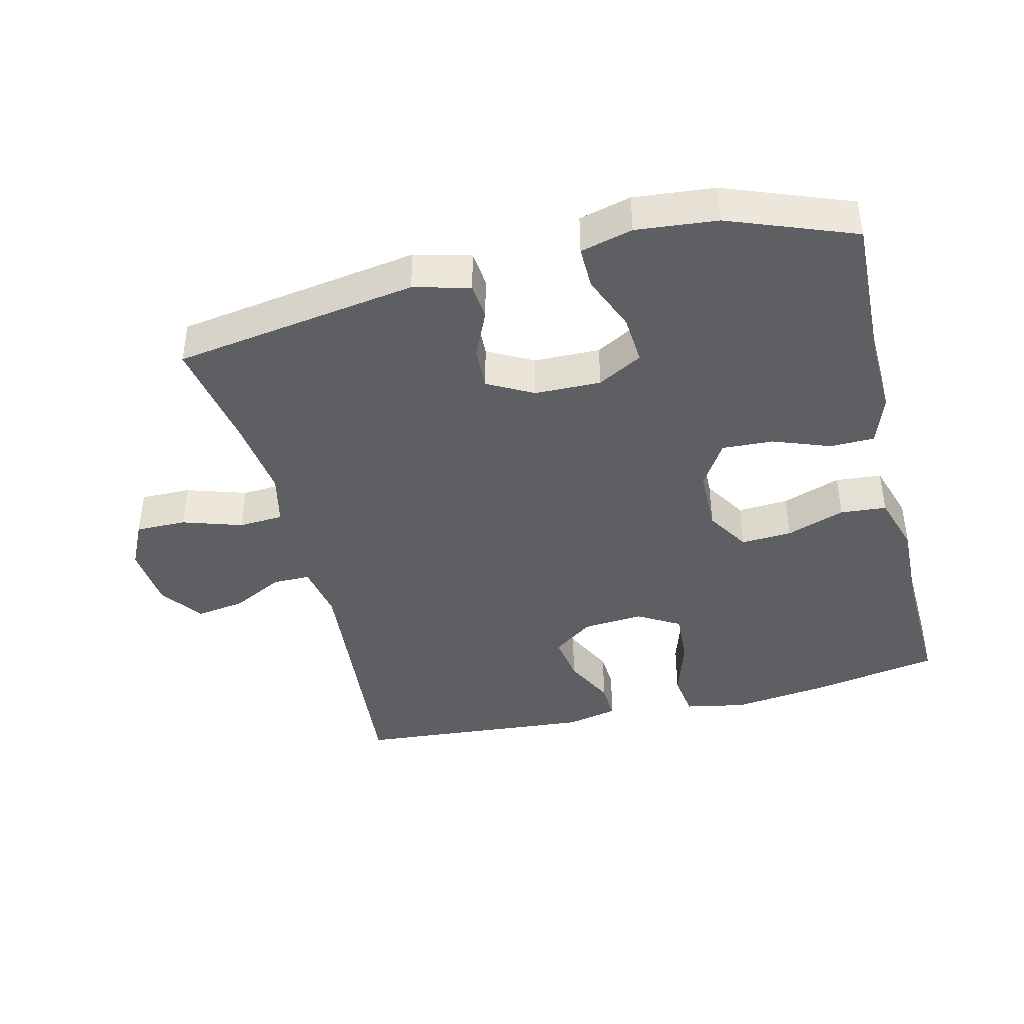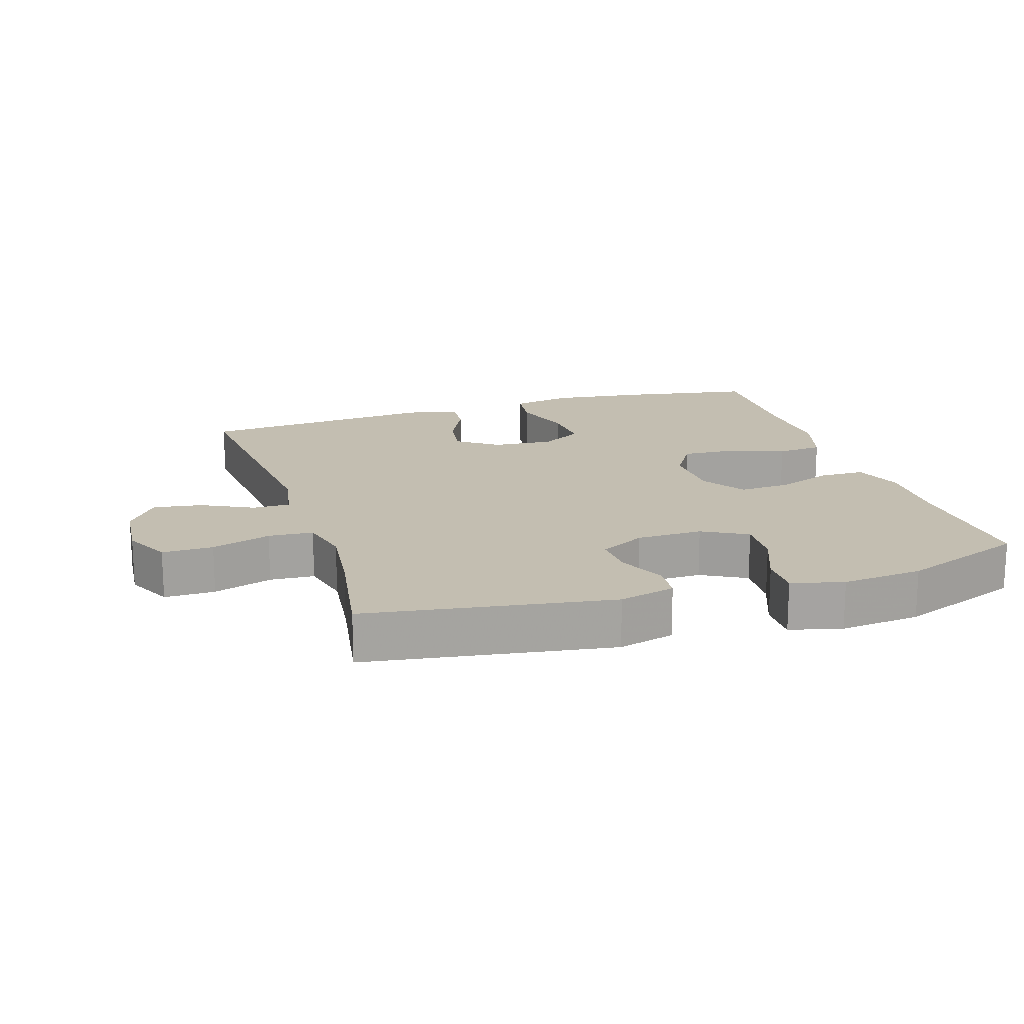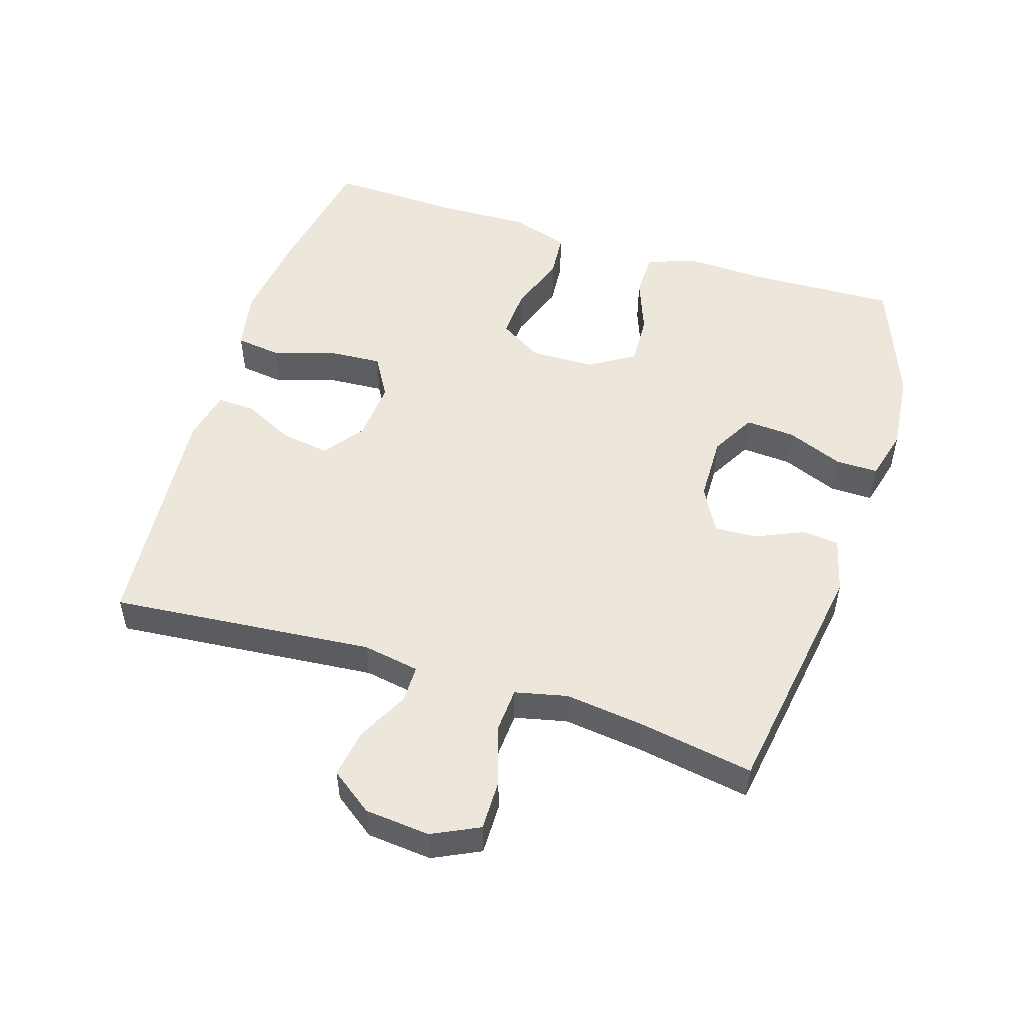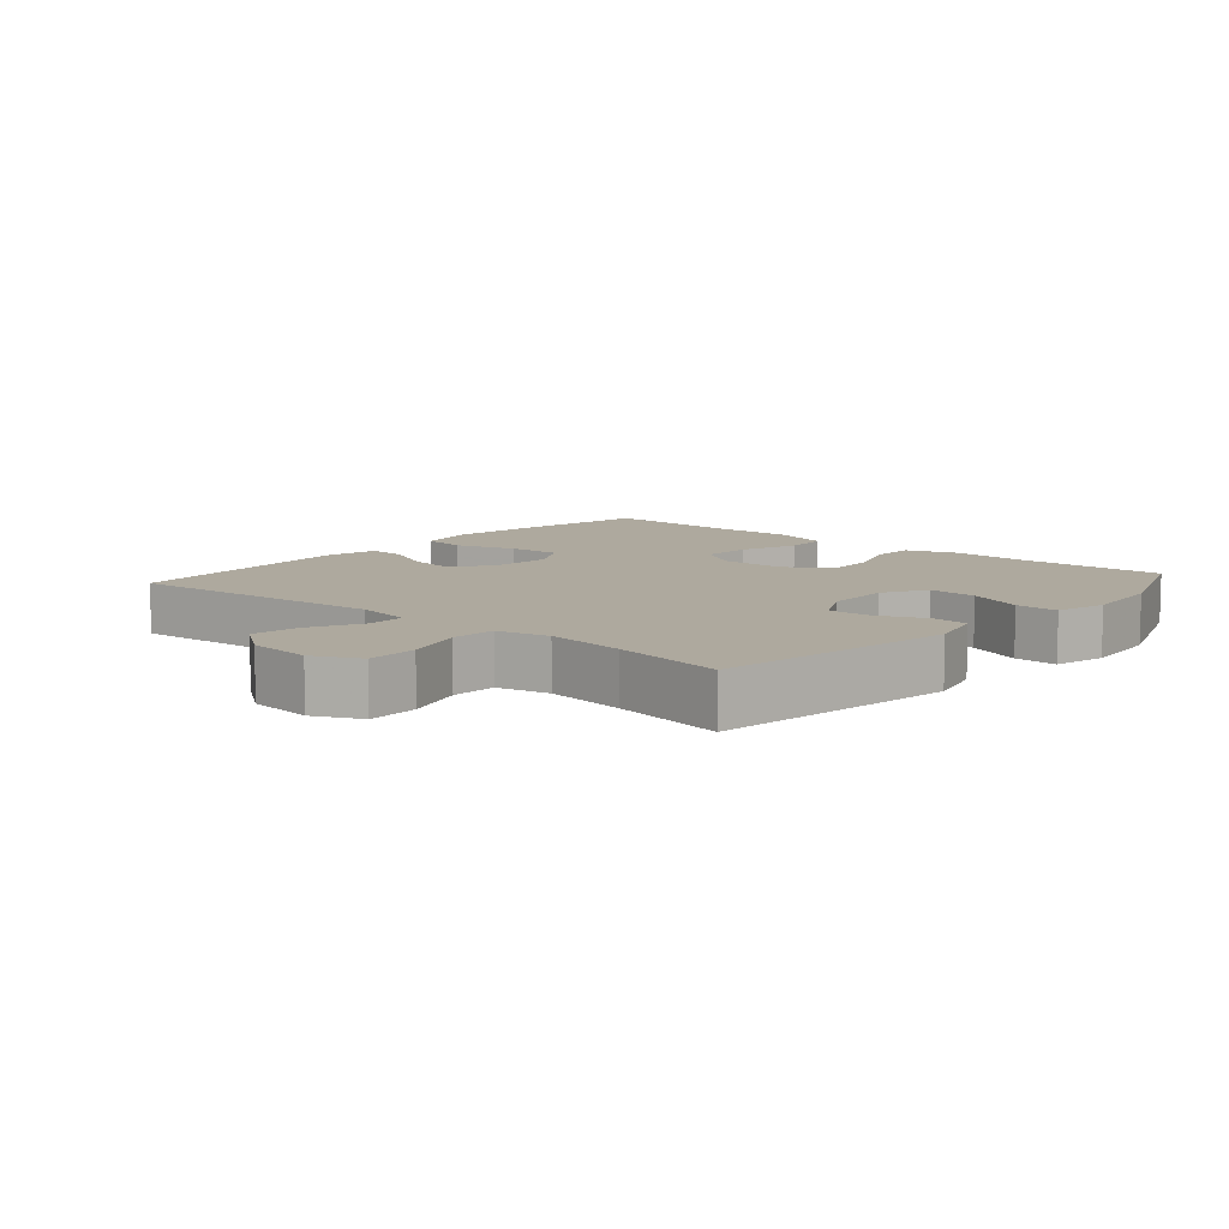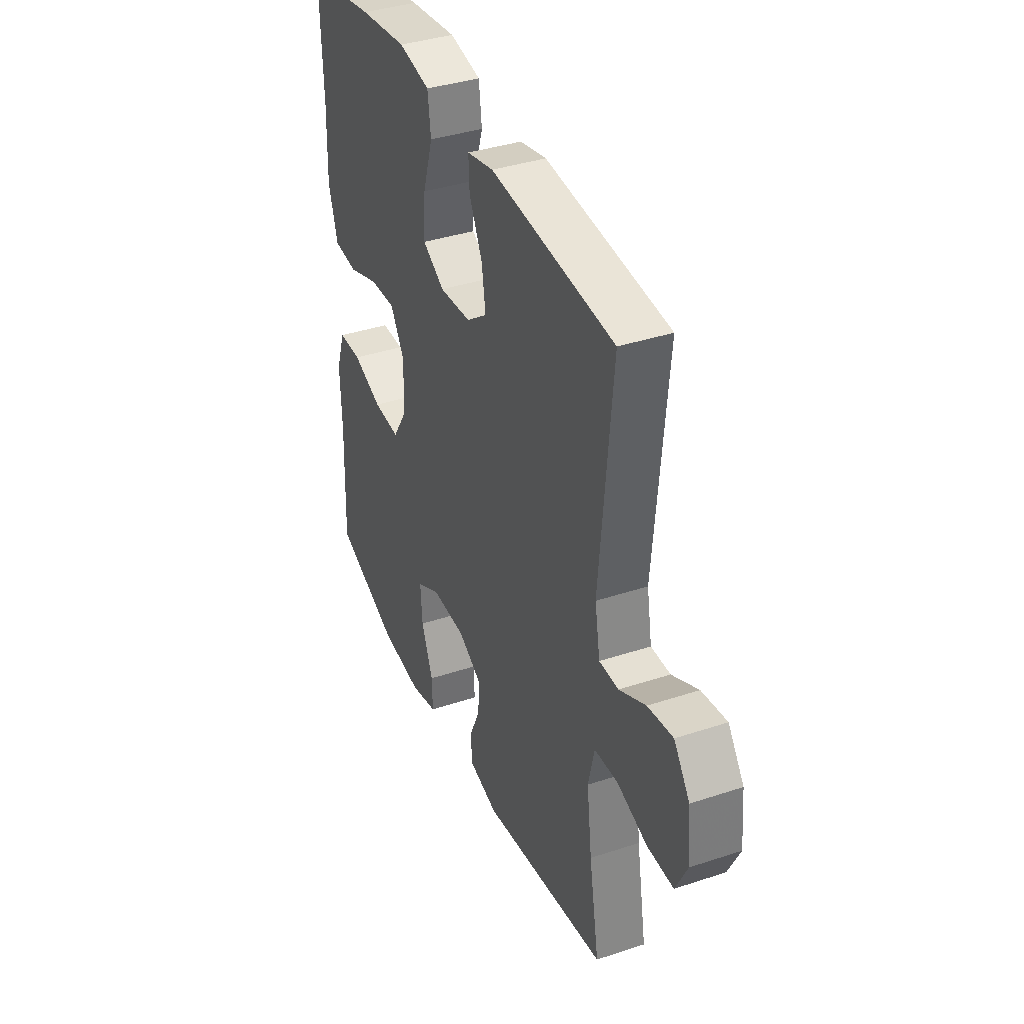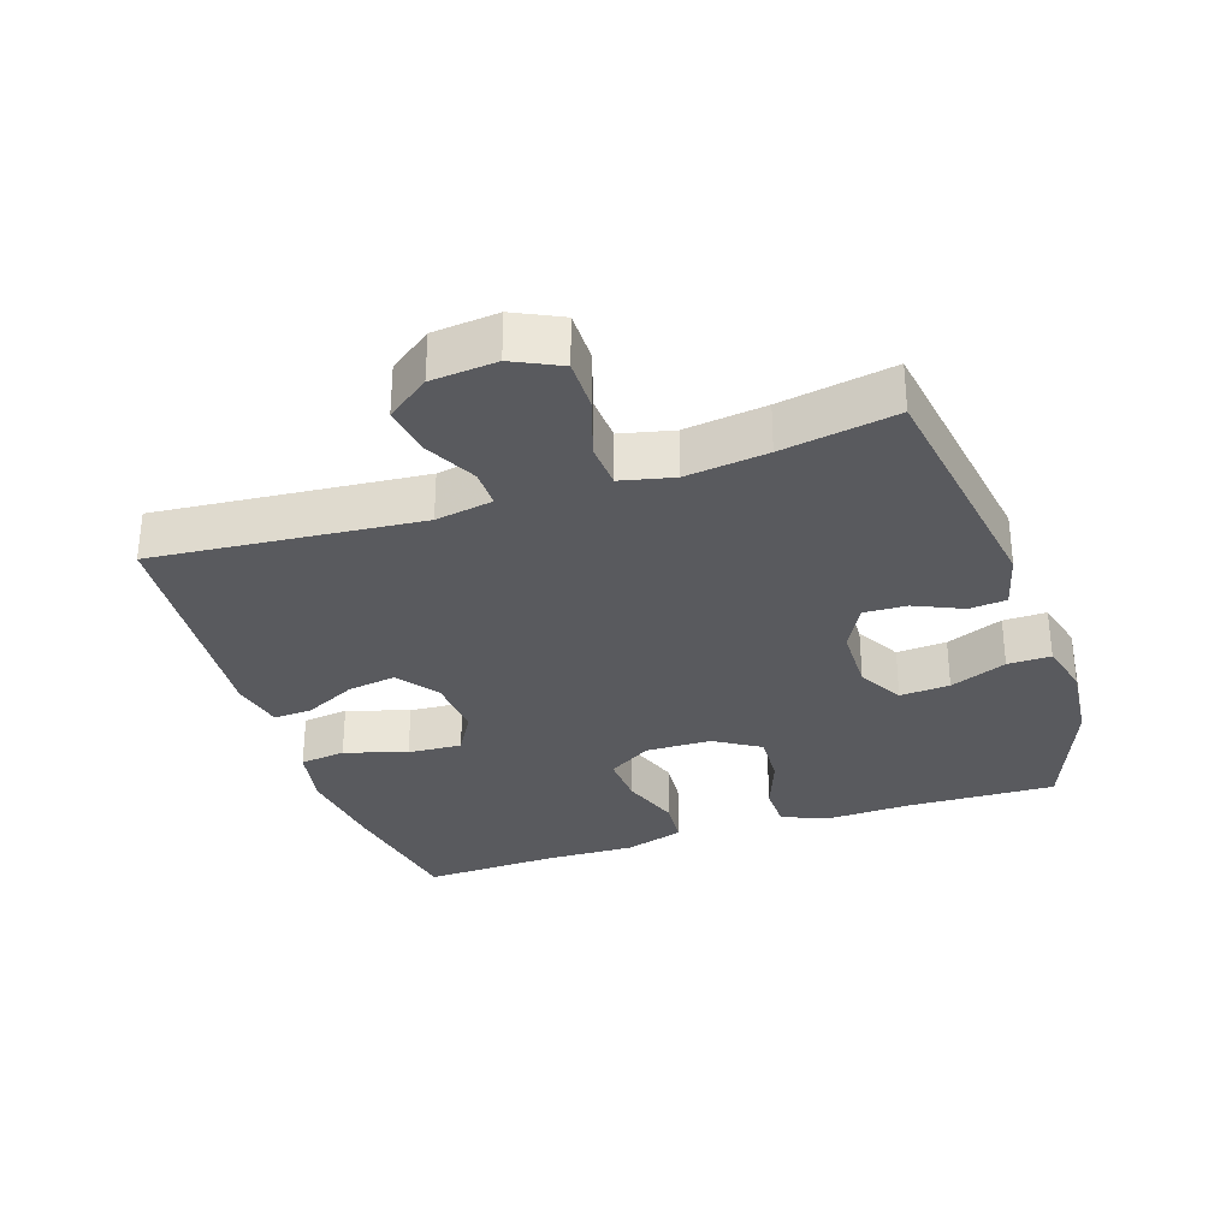
<metadata>
{"format":"obj","ext":"obj","renderer":"f3d","projection":"perspective","resolution":1024,"background":"white","views":[{"elev":-41.5,"azim":-166.1,"up":"+Y"},{"elev":17.2,"azim":162.3,"up":"+Y"},{"elev":51.5,"azim":107.6,"up":"+Y"},{"elev":9.1,"azim":131.2,"up":"+Y"},{"elev":38.1,"azim":67.2,"up":"+Z"},{"elev":-31.3,"azim":108.5,"up":"+Y"}]}
</metadata>
<code>
v -0.5 0.07 0.5
v -0.3 0.07 0.535
v -0.163 0.07 0.552
v -0.072 0.07 0.534
v -0.063 0.07 0.466
v -0.092 0.07 0.374
v -0.097 0.07 0.294
v -0.034 0.07 0.257
v 0.057 0.07 0.264
v 0.117 0.07 0.308
v 0.106 0.07 0.38
v 0.068 0.07 0.457
v 0.065 0.07 0.514
v 0.142 0.07 0.531
v 0.5 0.07 0.5
v 0.464 0.07 0.107
v 0.479 0.07 0.022
v 0.535 0.07 0.022
v 0.612 0.07 0.061
v 0.685 0.07 0.072
v 0.731 0.07 0.009
v 0.74 0.07 -0.088
v 0.706 0.07 -0.158
v 0.63 0.07 -0.157
v 0.541 0.07 -0.128
v 0.474 0.07 -0.132
v 0.456 0.07 -0.21
v 0.471 0.07 -0.331
v 0.5 0.07 -0.5
v 0.134 0.07 -0.556
v 0.05 0.07 -0.534
v 0.045 0.07 -0.479
v 0.077 0.07 -0.408
v 0.08 0.07 -0.344
v 0.012 0.07 -0.307
v -0.087 0.07 -0.305
v -0.154 0.07 -0.342
v -0.149 0.07 -0.416
v -0.115 0.07 -0.5
v -0.114 0.07 -0.564
v -0.192 0.07 -0.584
v -0.313 0.07 -0.572
v -0.5 0.07 -0.5
v -0.492 0.07 -0.278
v -0.496 0.07 -0.161
v -0.47 0.07 -0.086
v -0.403 0.07 -0.085
v -0.318 0.07 -0.117
v -0.241 0.07 -0.121
v -0.199 0.07 -0.054
v -0.197 0.07 0.043
v -0.237 0.07 0.108
v -0.313 0.07 0.104
v -0.401 0.07 0.073
v -0.47 0.07 0.079
v -0.497 0.07 0.167
v -0.493 0.07 0.301
v -0.5 0 0.5
v -0.3 0 0.535
v -0.163 0 0.552
v -0.072 0 0.534
v -0.063 0 0.466
v -0.092 0 0.374
v -0.097 0 0.294
v -0.034 0 0.257
v 0.057 0 0.264
v 0.117 0 0.308
v 0.106 0 0.38
v 0.068 0 0.457
v 0.065 0 0.514
v 0.142 0 0.531
v 0.5 0 0.5
v 0.464 0 0.107
v 0.479 0 0.022
v 0.535 0 0.022
v 0.612 0 0.061
v 0.685 0 0.072
v 0.731 0 0.009
v 0.74 0 -0.088
v 0.706 0 -0.158
v 0.63 0 -0.157
v 0.541 0 -0.128
v 0.474 0 -0.132
v 0.456 0 -0.21
v 0.471 0 -0.331
v 0.5 0 -0.5
v 0.134 0 -0.556
v 0.05 0 -0.534
v 0.045 0 -0.479
v 0.077 0 -0.408
v 0.08 0 -0.344
v 0.012 0 -0.307
v -0.087 0 -0.305
v -0.154 0 -0.342
v -0.149 0 -0.416
v -0.115 0 -0.5
v -0.114 0 -0.564
v -0.192 0 -0.584
v -0.313 0 -0.572
v -0.5 0 -0.5
v -0.492 0 -0.278
v -0.496 0 -0.161
v -0.47 0 -0.086
v -0.403 0 -0.085
v -0.318 0 -0.117
v -0.241 0 -0.121
v -0.199 0 -0.054
v -0.197 0 0.043
v -0.237 0 0.108
v -0.313 0 0.104
v -0.401 0 0.073
v -0.47 0 0.079
v -0.497 0 0.167
v -0.493 0 0.301
f 55 56 57
f 54 55 57
f 53 54 57
f 4 5 6
f 3 4 6
f 2 3 6
f 1 2 6
f 57 1 6
f 53 57 6
f 52 53 6
f 51 52 6 7
f 50 51 7 8
f 46 47 48
f 45 46 48
f 44 45 48
f 43 44 48
f 42 43 48
f 41 42 48
f 40 41 48
f 39 40 48
f 38 39 48
f 37 38 48 49
f 36 37 49 50
f 31 32 33
f 30 31 33
f 29 30 33
f 28 29 33
f 27 28 33 34
f 26 27 34 35
f 23 24 25
f 22 23 25
f 21 22 25
f 20 21 25
f 19 20 25
f 18 19 25
f 17 18 25 26
f 50 8 9
f 36 50 9
f 35 36 9
f 26 35 9
f 17 26 9
f 16 17 9
f 14 15 16
f 13 14 16
f 12 13 16
f 11 12 16
f 10 11 16
f 9 10 16
f 114 113 112
f 114 112 111
f 114 111 110
f 63 62 61
f 63 61 60
f 63 60 59
f 63 59 58
f 63 58 114
f 63 114 110
f 63 110 109
f 64 63 109 108
f 65 64 108 107
f 105 104 103
f 105 103 102
f 105 102 101
f 105 101 100
f 105 100 99
f 105 99 98
f 105 98 97
f 105 97 96
f 105 96 95
f 106 105 95 94
f 107 106 94 93
f 90 89 88
f 90 88 87
f 90 87 86
f 90 86 85
f 91 90 85 84
f 92 91 84 83
f 82 81 80
f 82 80 79
f 82 79 78
f 82 78 77
f 82 77 76
f 82 76 75
f 83 82 75 74
f 66 65 107
f 66 107 93
f 66 93 92
f 66 92 83
f 66 83 74
f 66 74 73
f 73 72 71
f 73 71 70
f 73 70 69
f 73 69 68
f 73 68 67
f 73 67 66
f 1 58 59 2
f 2 59 60 3
f 3 60 61 4
f 4 61 62 5
f 5 62 63 6
f 6 63 64 7
f 7 64 65 8
f 8 65 66 9
f 9 66 67 10
f 10 67 68 11
f 11 68 69 12
f 12 69 70 13
f 13 70 71 14
f 14 71 72 15
f 15 72 73 16
f 16 73 74 17
f 17 74 75 18
f 18 75 76 19
f 19 76 77 20
f 20 77 78 21
f 21 78 79 22
f 22 79 80 23
f 23 80 81 24
f 24 81 82 25
f 25 82 83 26
f 26 83 84 27
f 27 84 85 28
f 28 85 86 29
f 29 86 87 30
f 30 87 88 31
f 31 88 89 32
f 32 89 90 33
f 33 90 91 34
f 34 91 92 35
f 35 92 93 36
f 36 93 94 37
f 37 94 95 38
f 38 95 96 39
f 39 96 97 40
f 40 97 98 41
f 41 98 99 42
f 42 99 100 43
f 43 100 101 44
f 44 101 102 45
f 45 102 103 46
f 46 103 104 47
f 47 104 105 48
f 48 105 106 49
f 49 106 107 50
f 50 107 108 51
f 51 108 109 52
f 52 109 110 53
f 53 110 111 54
f 54 111 112 55
f 55 112 113 56
f 56 113 114 57
f 57 114 58 1

</code>
